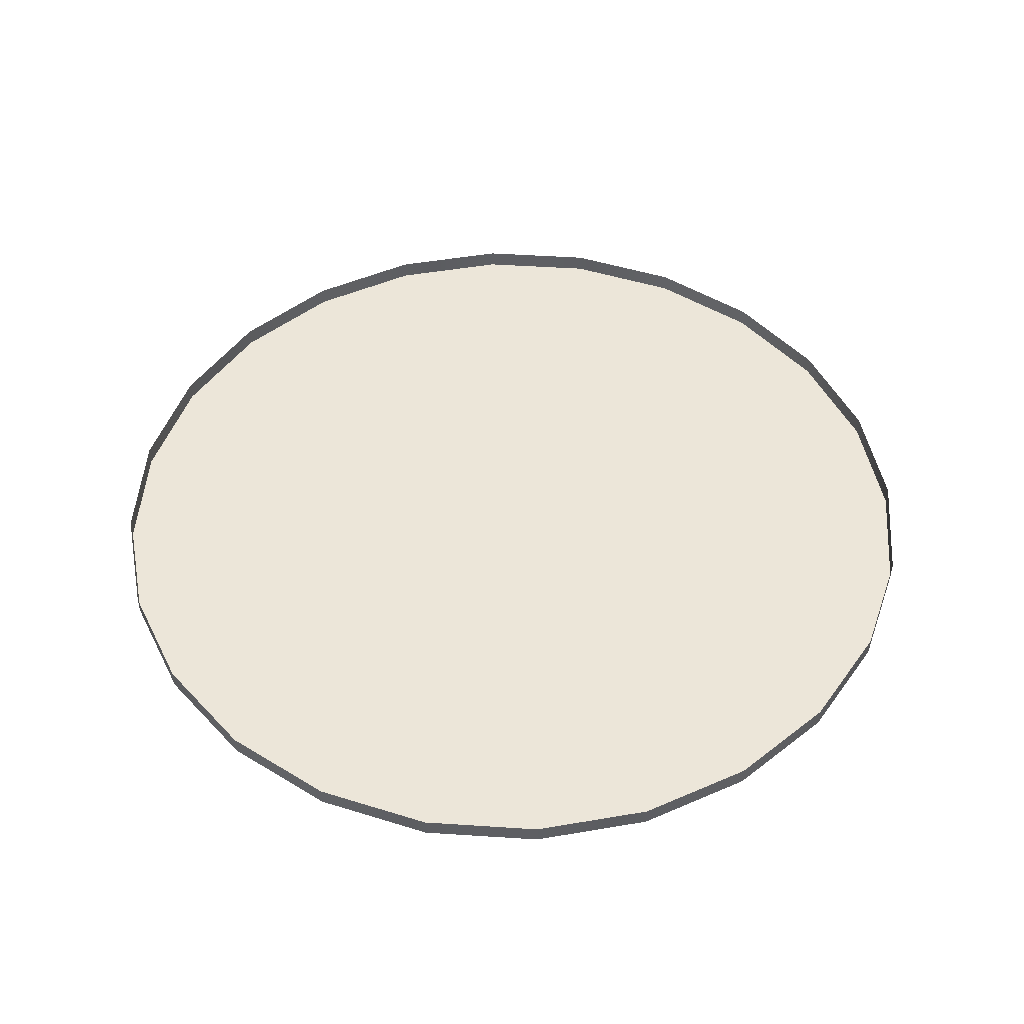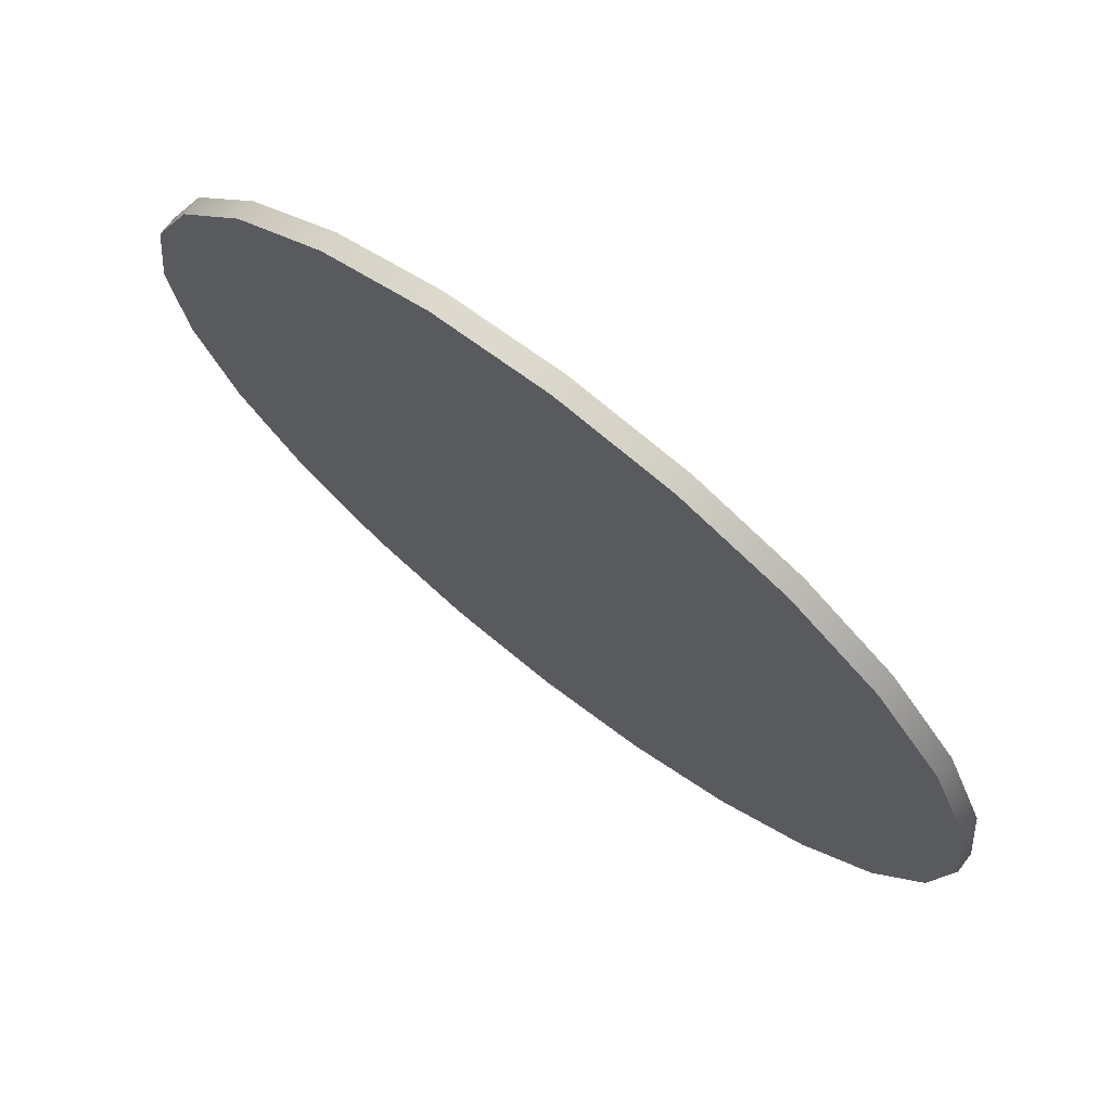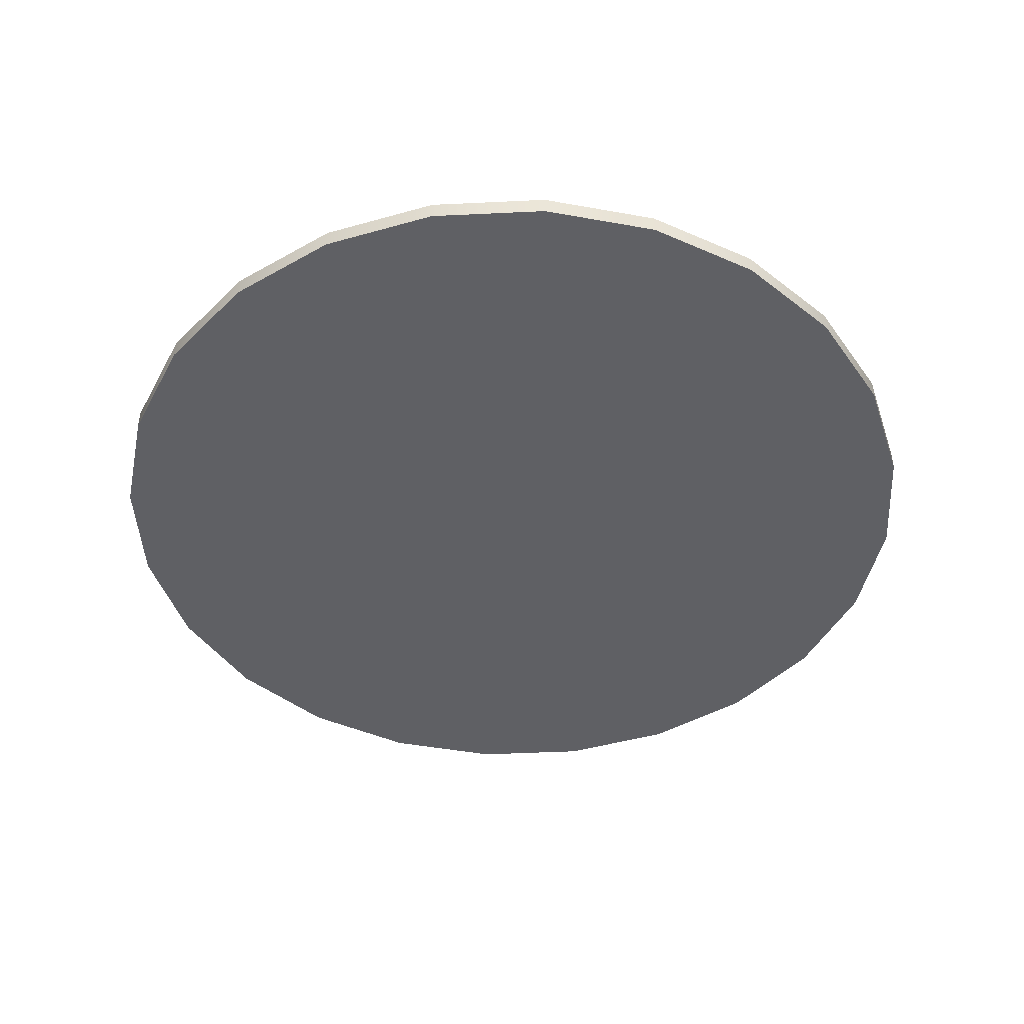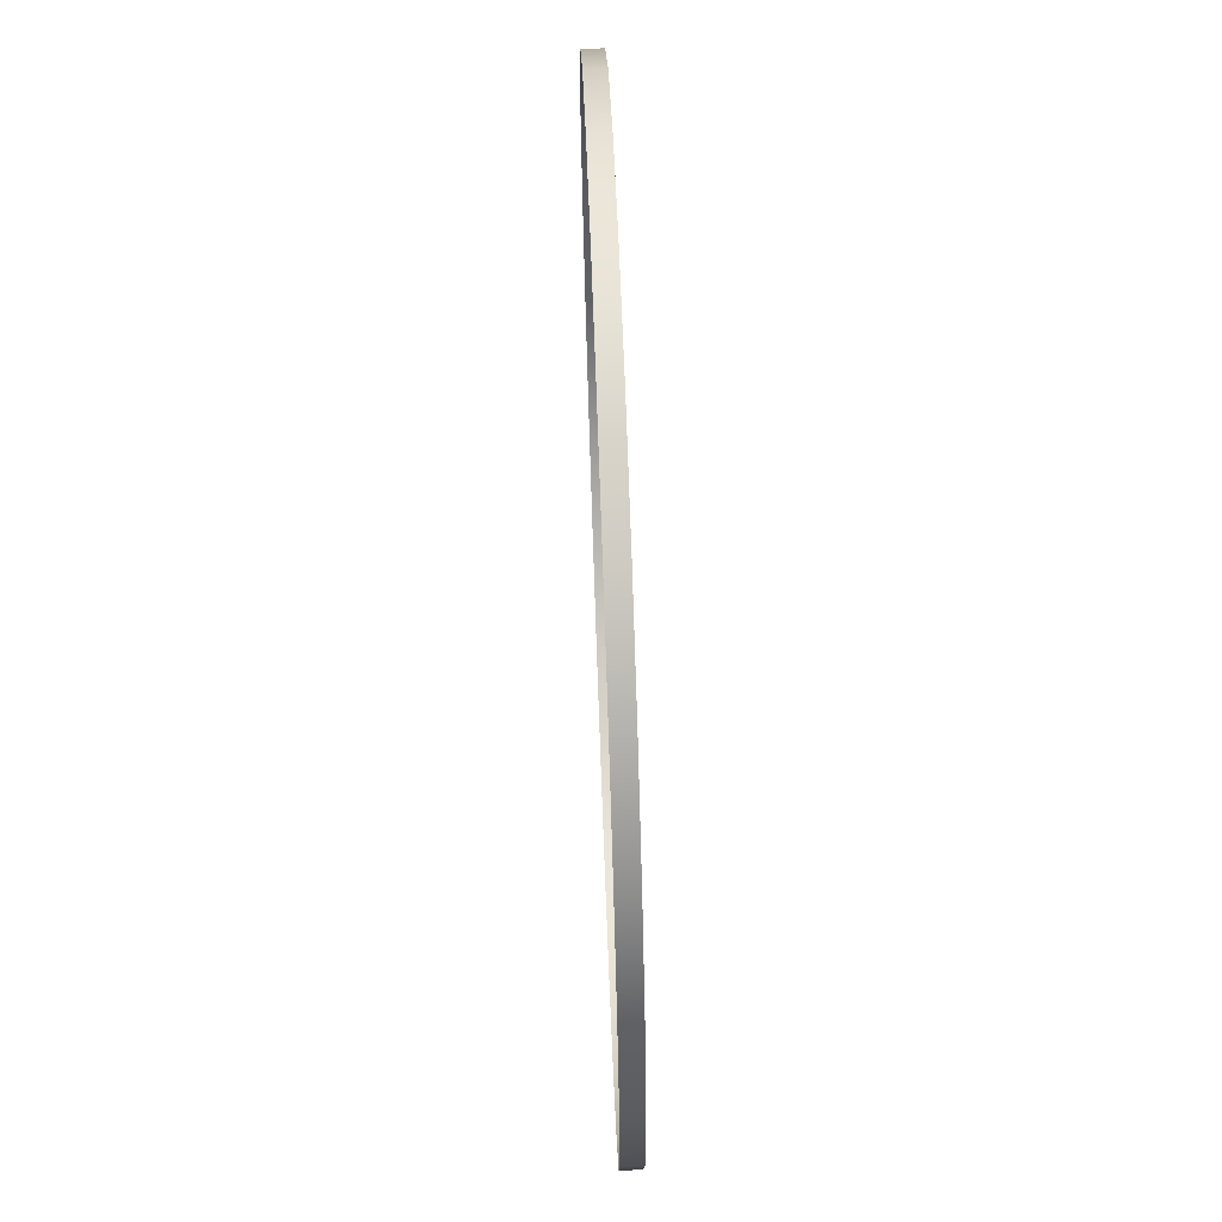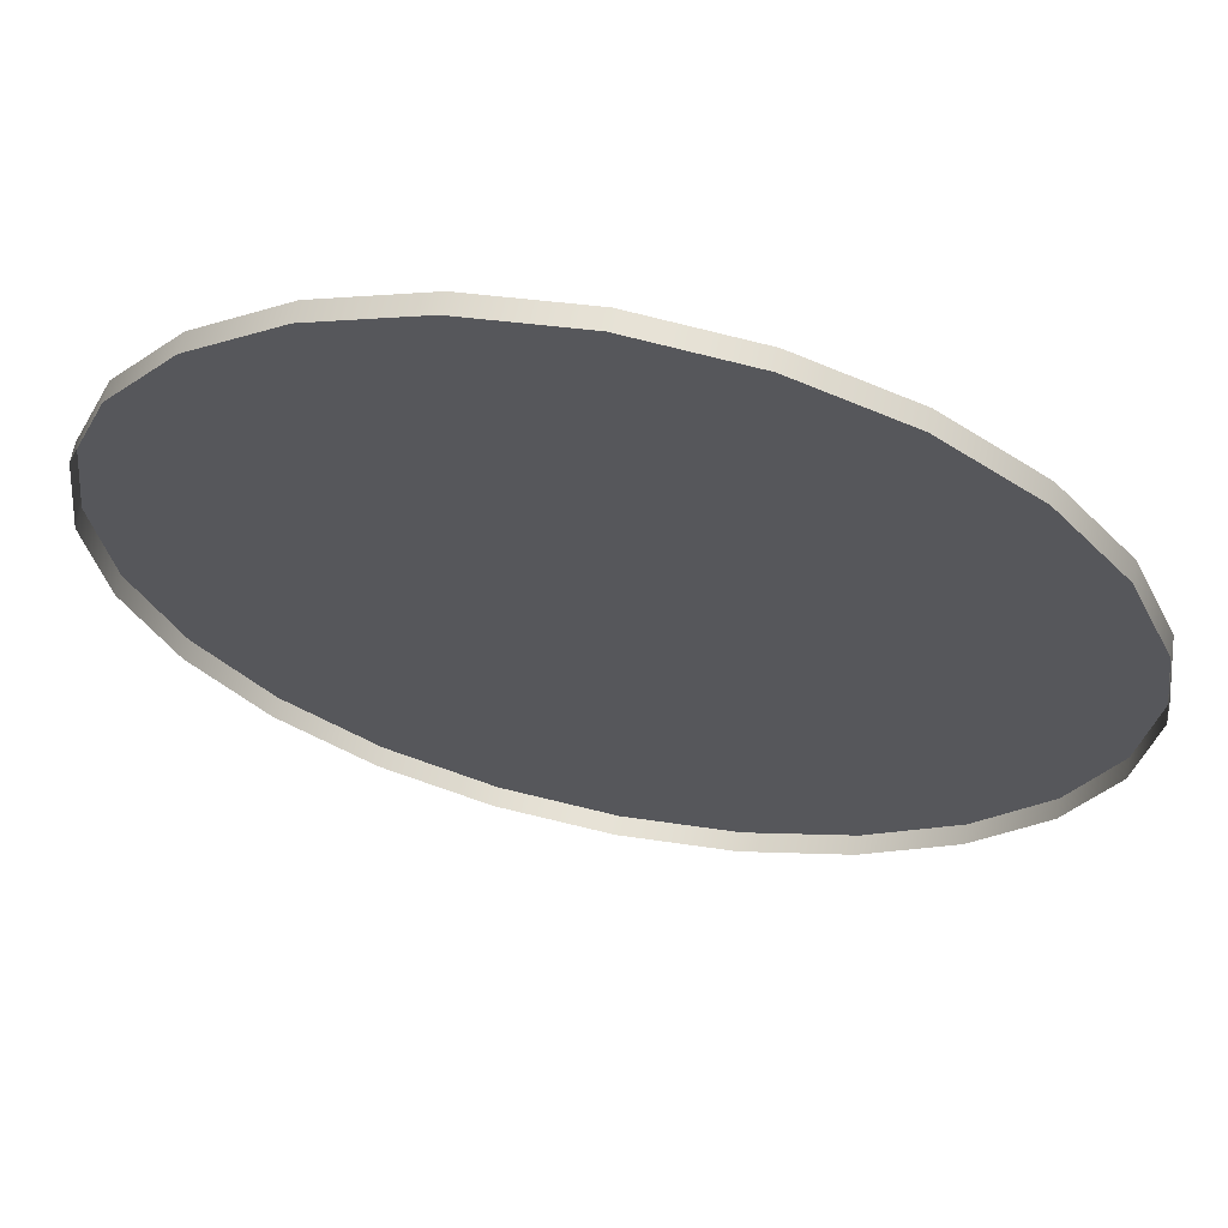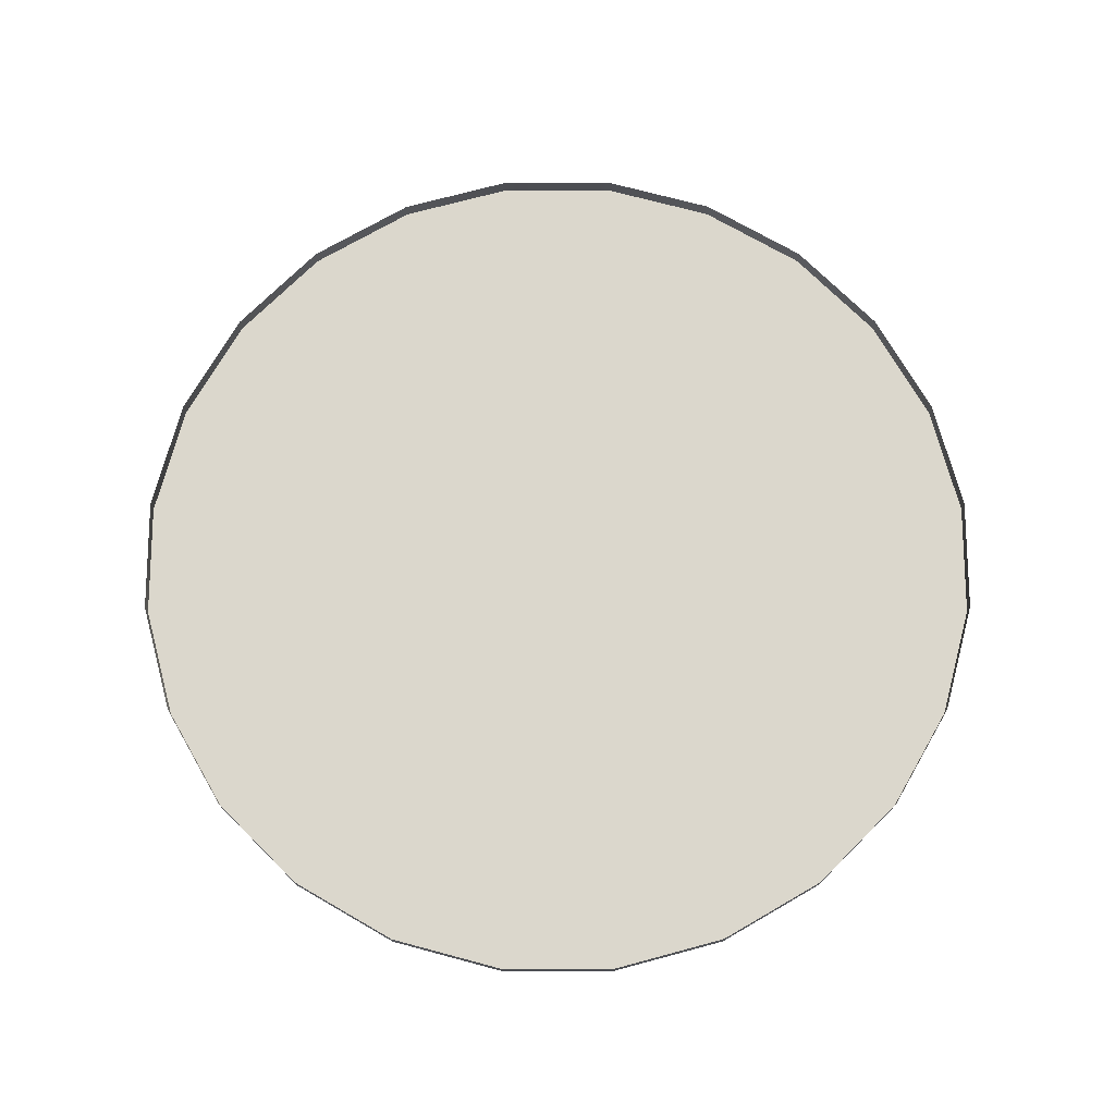
<metadata>
{"format":"obj","ext":"obj","renderer":"f3d","projection":"perspective","resolution":1024,"background":"white","views":[{"elev":48.7,"azim":162.1,"up":"+Y"},{"elev":73.5,"azim":38.0,"up":"+Z"},{"elev":-45.1,"azim":-33.9,"up":"+Y"},{"elev":71.0,"azim":-92.1,"up":"+Z"},{"elev":63.8,"azim":-168.5,"up":"+Z"},{"elev":73.1,"azim":-172.1,"up":"+Y"}]}
</metadata>
<code>
o Group2/mesh1/mesh1-geometry#mesh1-geometry
v -0.4035 -0.4316 0.4097
v -0.2891 -0.4553 0.496
v -0.4035 -0.4553 0.4097
v -0.2891 -0.4316 0.496
v -0.2964 -0.4553 -0.4545
v -0.4915 -0.4553 0.2967
v -0.1564 -0.4553 0.5498
v -0.4094 -0.4553 -0.3664
v -0.1644 -0.4553 -0.5103
v -0.4915 -0.4316 0.2967
v -0.1564 -0.4316 0.5498
v -0.4094 -0.4316 -0.3664
v -0.2964 -0.4316 -0.4545
v -0.5474 -0.4553 0.1647
v -0.4957 -0.4553 -0.2521
v -0.01419 -0.4553 0.5675
v -0.02253 -0.4553 -0.5301
v -0.4957 -0.4316 -0.2521
v -0.1644 -0.4316 -0.5103
v -0.5474 -0.4316 0.1647
v -0.01419 -0.4316 0.5675
v -0.5671 -0.4553 0.02284
v -0.5495 -0.4553 -0.1193
v -0.5495 -0.4316 -0.1193
v 0.1277 -0.4553 0.5477
v 0.1196 -0.4553 -0.5125
v -0.02253 -0.4316 -0.5301
v -0.5671 -0.4316 0.02284
v 0.1277 -0.4316 0.5477
v 0.2596 -0.4553 0.4918
v 0.2524 -0.4553 -0.4587
v 0.1196 -0.4316 -0.5125
v 0.2596 -0.4316 0.4918
v 0.3726 -0.4553 0.4038
v 0.3667 -0.4553 -0.3723
v 0.2524 -0.4316 -0.4587
v 0.3726 -0.4316 0.4038
v 0.459 -0.4316 0.2894
v 0.4548 -0.4553 -0.2593
v 0.3667 -0.4316 -0.3723
v 0.459 -0.4553 0.2894
v 0.5128 -0.4316 0.1567
v 0.5106 -0.4553 -0.1274
v 0.4548 -0.4316 -0.2593
v 0.5128 -0.4553 0.1567
v 0.5304 -0.4316 0.01449
v 0.5304 -0.4553 0.01449
v 0.5106 -0.4316 -0.1274
f 1 2 3
f 2 1 4
f 5 3 2
f 6 1 3
f 4 7 2
f 8 3 5
f 5 2 9
f 1 6 10
f 8 6 3
f 7 4 11
f 9 2 7
f 5 12 8
f 9 13 5
f 14 10 6
f 15 6 8
f 11 16 7
f 9 7 17
f 12 5 13
f 18 8 12
f 13 9 19
f 10 14 20
f 15 14 6
f 8 18 15
f 16 11 21
f 17 7 16
f 17 19 9
f 22 20 14
f 23 14 15
f 24 15 18
f 21 25 16
f 17 16 26
f 19 17 27
f 20 22 28
f 14 23 22
f 15 24 23
f 25 21 29
f 26 16 25
f 26 27 17
f 23 28 22
f 28 23 24
f 29 30 25
f 26 25 31
f 27 26 32
f 30 29 33
f 31 25 30
f 31 32 26
f 33 34 30
f 31 30 35
f 32 31 36
f 34 33 37
f 35 30 34
f 35 36 31
f 38 34 37
f 35 34 39
f 36 35 40
f 34 38 41
f 39 34 41
f 39 40 35
f 42 41 38
f 39 41 43
f 40 39 44
f 41 42 45
f 43 41 45
f 43 44 39
f 46 45 42
f 43 45 47
f 44 43 48
f 45 46 47
f 47 48 43
f 48 47 46
f 3 2 1
f 4 1 2
f 3 1 6
f 2 7 4
f 10 6 1
f 11 4 7
f 8 12 5
f 5 13 9
f 6 10 14
f 7 16 11
f 13 5 12
f 12 8 18
f 19 9 13
f 20 14 10
f 15 18 8
f 21 11 16
f 9 19 17
f 14 20 22
f 18 15 24
f 16 25 21
f 27 17 19
f 28 22 20
f 23 24 15
f 29 21 25
f 17 27 26
f 22 28 23
f 24 23 28
f 25 30 29
f 32 26 27
f 33 29 30
f 26 32 31
f 30 34 33
f 36 31 32
f 37 33 34
f 31 36 35
f 37 34 38
f 40 35 36
f 41 38 34
f 35 40 39
f 38 41 42
f 44 39 40
f 45 42 41
f 39 44 43
f 42 45 46
f 48 43 44
f 47 46 45
f 43 48 47
f 46 47 48
f 2 3 5
f 5 3 8
f 9 2 5
f 3 6 8
f 7 2 9
f 8 6 15
f 17 7 9
f 6 14 15
f 16 7 17
f 15 14 23
f 26 16 17
f 22 23 14
f 25 16 26
f 31 25 26
f 30 25 31
f 35 30 31
f 34 30 35
f 39 34 35
f 41 34 39
f 43 41 39
f 45 41 43
f 47 45 43

</code>
